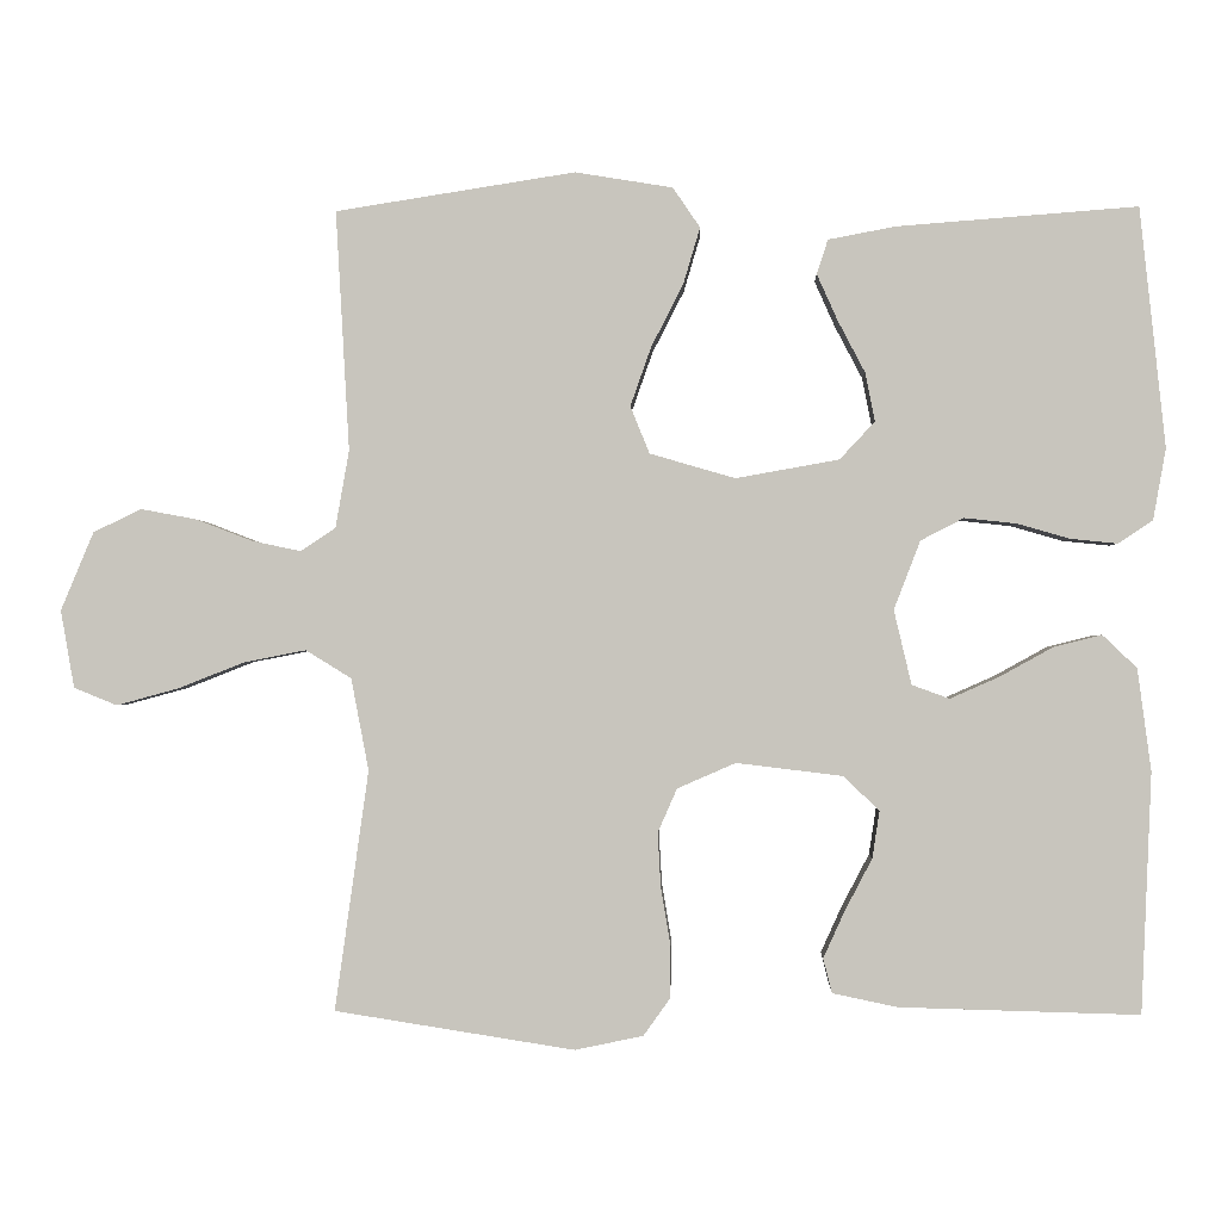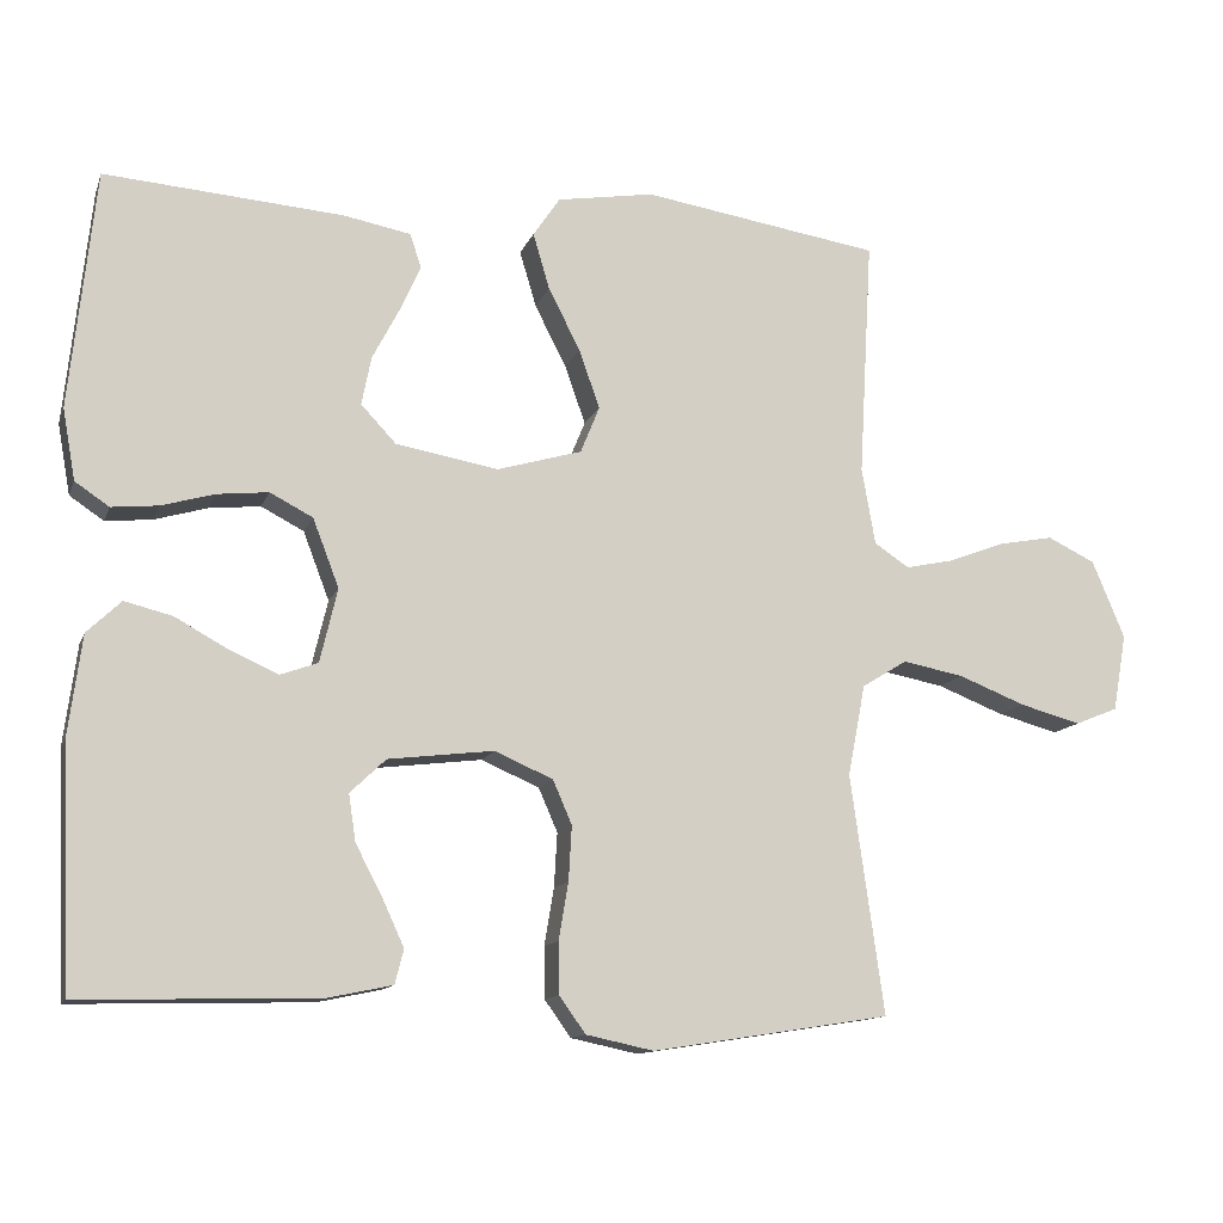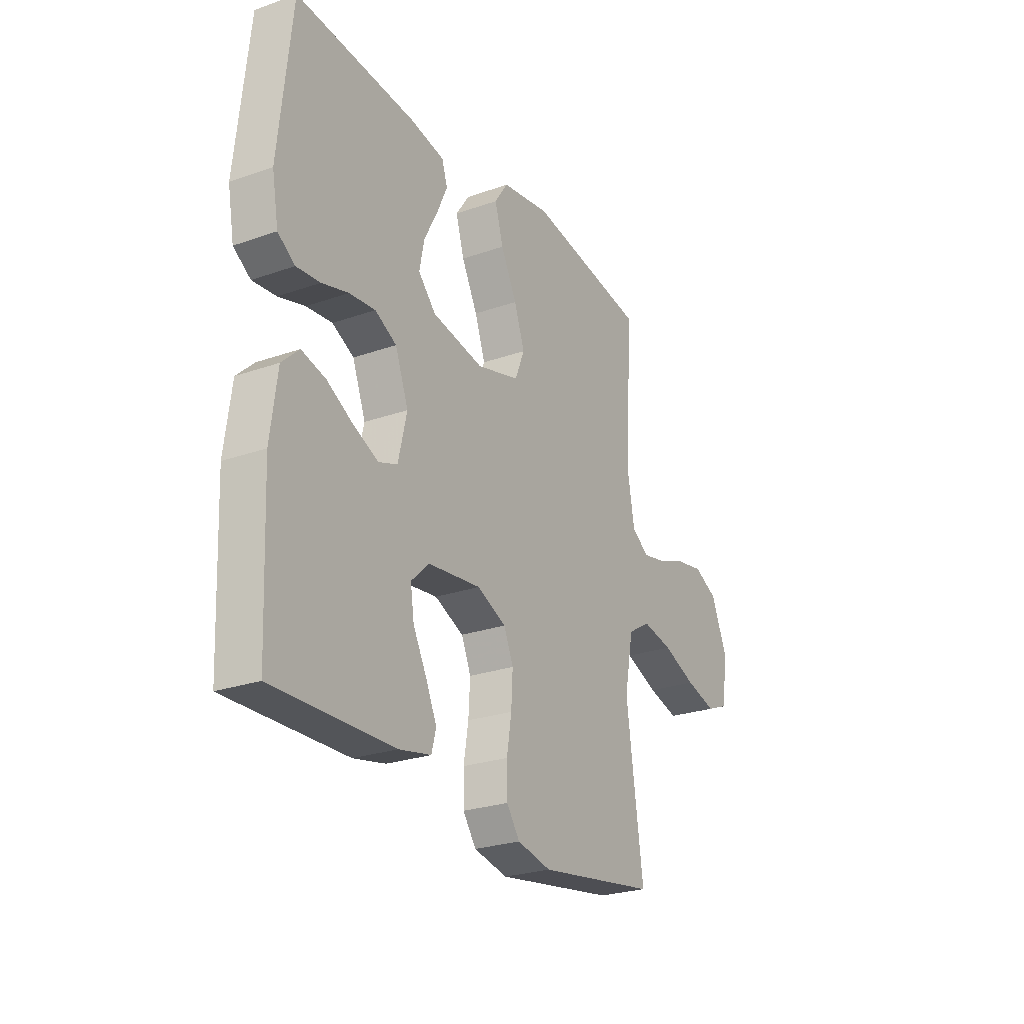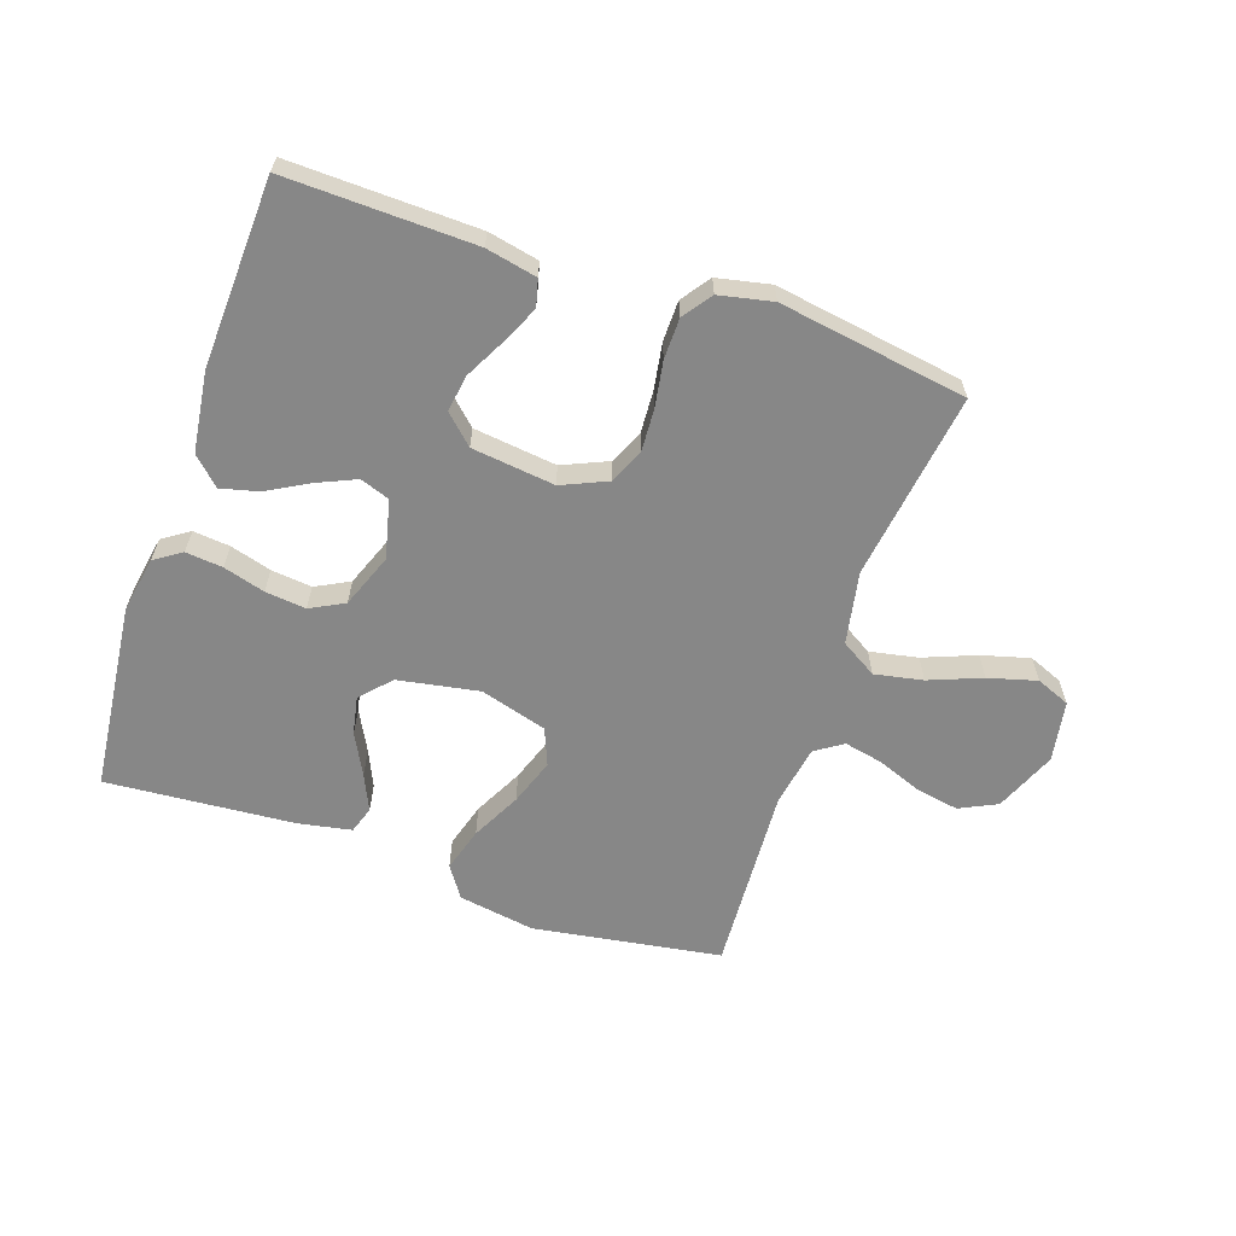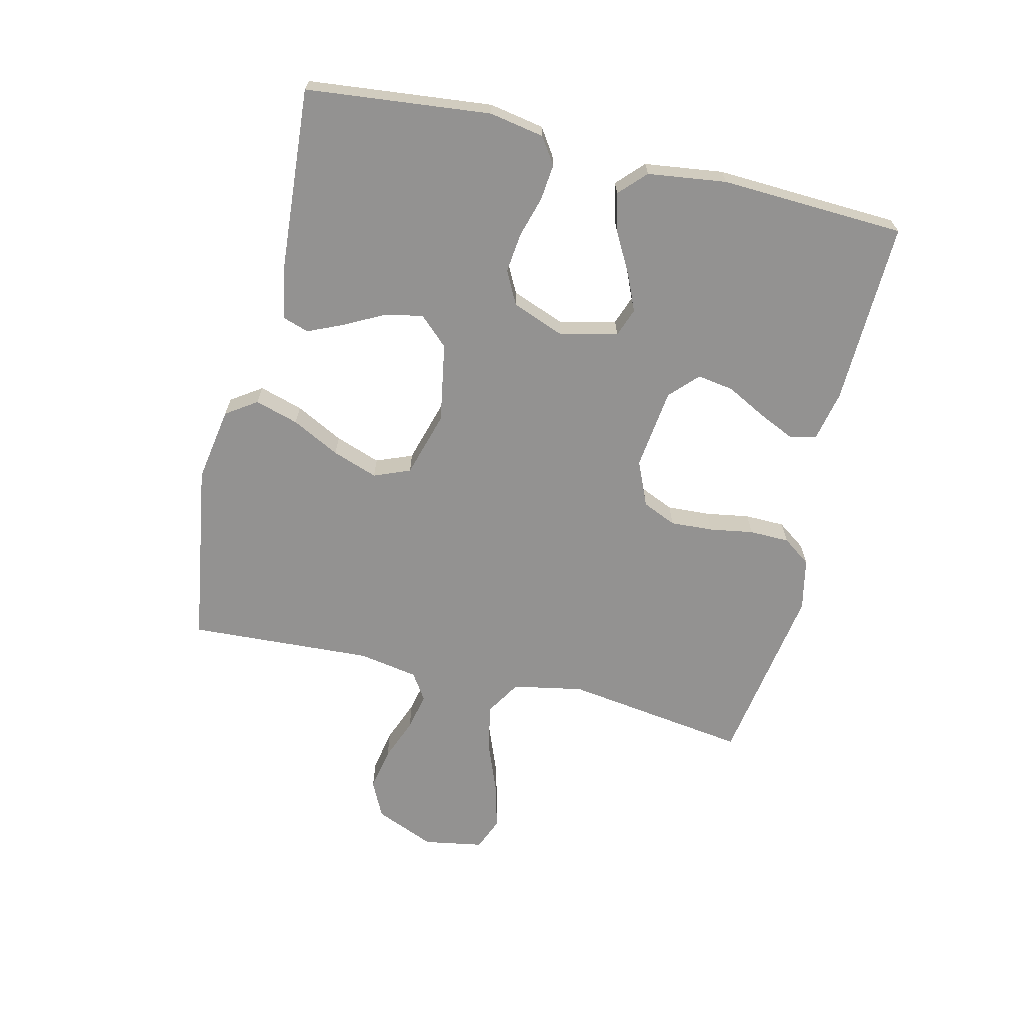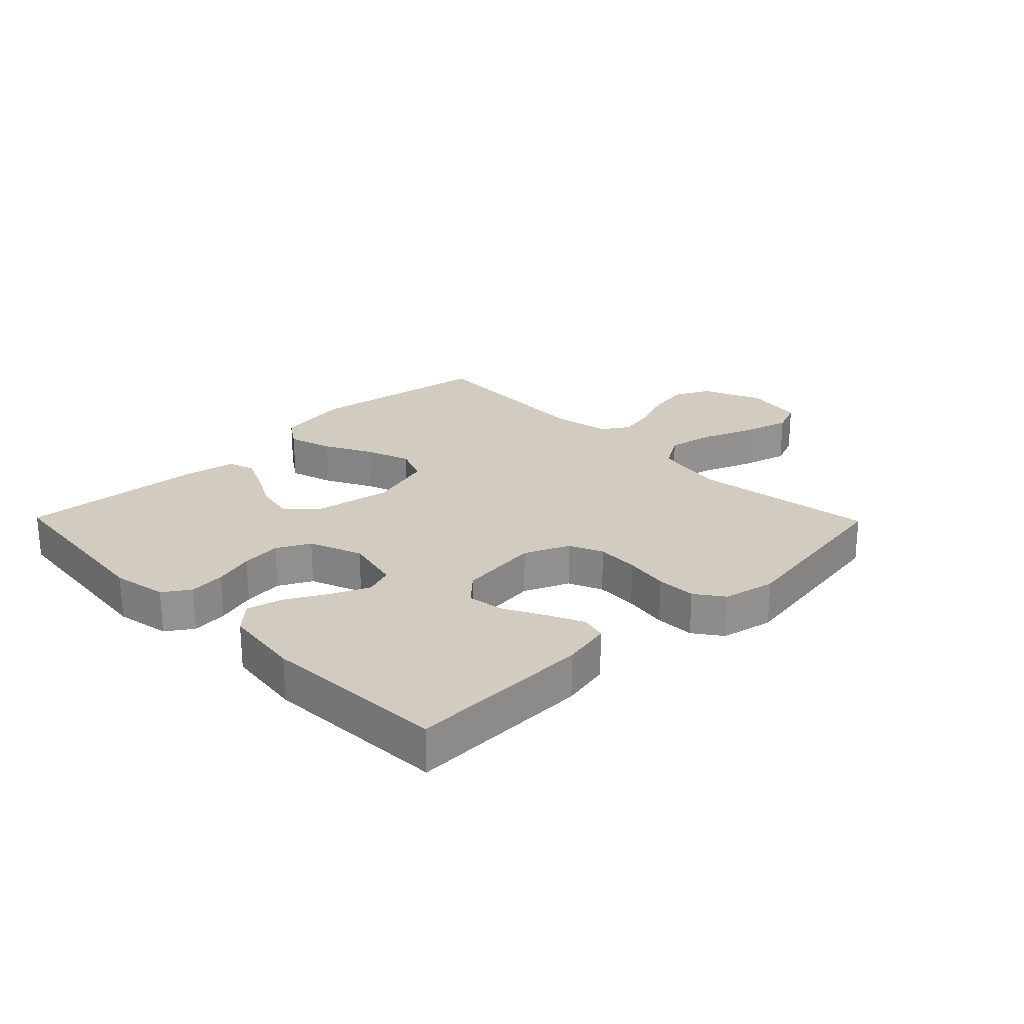
<metadata>
{"format":"obj","ext":"obj","renderer":"f3d","projection":"perspective","resolution":1024,"background":"white","views":[{"elev":-0.8,"azim":2.1,"up":"+Z"},{"elev":-12.4,"azim":164.2,"up":"+Z"},{"elev":-25.5,"azim":119.5,"up":"+Z"},{"elev":-62.3,"azim":161.2,"up":"+Y"},{"elev":-66.5,"azim":76.5,"up":"+Y"},{"elev":24.0,"azim":135.6,"up":"+Y"}]}
</metadata>
<code>
v -0.5 0.07 -0.5
v -0.458 0.07 -0.2
v -0.48 0.07 -0.085
v -0.537 0.07 -0.05
v -0.614 0.07 -0.065
v -0.698 0.07 -0.098
v -0.775 0.07 -0.119
v -0.829 0.07 -0.097
v -0.846 0.07 0
v -0.805 0.07 0.098
v -0.745 0.07 0.127
v -0.675 0.07 0.114
v -0.605 0.07 0.087
v -0.544 0.07 0.074
v -0.5 0.07 0.103
v -0.483 0.07 0.2
v -0.5 0.07 0.5
v -0.2 0.07 0.547
v -0.078 0.07 0.527
v -0.044 0.07 0.477
v -0.065 0.07 0.406
v -0.105 0.07 0.328
v -0.131 0.07 0.254
v -0.107 0.07 0.195
v 0 0.07 0.164
v 0.129 0.07 0.187
v 0.173 0.07 0.234
v 0.161 0.07 0.295
v 0.127 0.07 0.36
v 0.101 0.07 0.418
v 0.115 0.07 0.461
v 0.2 0.07 0.477
v 0.5 0.07 0.5
v 0.532 0.07 0.2
v 0.516 0.07 0.111
v 0.473 0.07 0.082
v 0.414 0.07 0.088
v 0.348 0.07 0.107
v 0.283 0.07 0.114
v 0.229 0.07 0.086
v 0.196 0.07 0
v 0.218 0.07 -0.093
v 0.265 0.07 -0.11
v 0.326 0.07 -0.083
v 0.393 0.07 -0.046
v 0.453 0.07 -0.031
v 0.496 0.07 -0.072
v 0.513 0.07 -0.2
v 0.5 0.07 -0.5
v 0.2 0.07 -0.492
v 0.119 0.07 -0.475
v 0.108 0.07 -0.432
v 0.135 0.07 -0.373
v 0.169 0.07 -0.308
v 0.178 0.07 -0.249
v 0.133 0.07 -0.206
v 0 0.07 -0.19
v -0.073 0.07 -0.222
v -0.097 0.07 -0.277
v -0.093 0.07 -0.346
v -0.081 0.07 -0.418
v -0.082 0.07 -0.483
v -0.115 0.07 -0.529
v -0.2 0.07 -0.547
v -0.5 0 -0.5
v -0.458 0 -0.2
v -0.48 0 -0.085
v -0.537 0 -0.05
v -0.614 0 -0.065
v -0.698 0 -0.098
v -0.775 0 -0.119
v -0.829 0 -0.097
v -0.846 0 0
v -0.805 0 0.098
v -0.745 0 0.127
v -0.675 0 0.114
v -0.605 0 0.087
v -0.544 0 0.074
v -0.5 0 0.103
v -0.483 0 0.2
v -0.5 0 0.5
v -0.2 0 0.547
v -0.078 0 0.527
v -0.044 0 0.477
v -0.065 0 0.406
v -0.105 0 0.328
v -0.131 0 0.254
v -0.107 0 0.195
v 0 0 0.164
v 0.129 0 0.187
v 0.173 0 0.234
v 0.161 0 0.295
v 0.127 0 0.36
v 0.101 0 0.418
v 0.115 0 0.461
v 0.2 0 0.477
v 0.5 0 0.5
v 0.532 0 0.2
v 0.516 0 0.111
v 0.473 0 0.082
v 0.414 0 0.088
v 0.348 0 0.107
v 0.283 0 0.114
v 0.229 0 0.086
v 0.196 0 0
v 0.218 0 -0.093
v 0.265 0 -0.11
v 0.326 0 -0.083
v 0.393 0 -0.046
v 0.453 0 -0.031
v 0.496 0 -0.072
v 0.513 0 -0.2
v 0.5 0 -0.5
v 0.2 0 -0.492
v 0.119 0 -0.475
v 0.108 0 -0.432
v 0.135 0 -0.373
v 0.169 0 -0.308
v 0.178 0 -0.249
v 0.133 0 -0.206
v 0 0 -0.19
v -0.073 0 -0.222
v -0.097 0 -0.277
v -0.093 0 -0.346
v -0.081 0 -0.418
v -0.082 0 -0.483
v -0.115 0 -0.529
v -0.2 0 -0.547
f 63 64 1 2
f 60 61 62 63
f 59 60 63 2
f 58 59 2 3
f 57 58 3 4
f 56 57 4
f 51 52 53 54
f 49 50 51 54
f 49 54 55
f 48 49 55 56
f 44 45 46 47
f 43 44 47 48
f 42 43 48 56
f 35 36 37 38
f 35 38 39
f 34 35 39
f 33 34 39
f 32 33 39 40
f 28 29 30 31
f 28 31 32 40
f 19 20 21 22
f 19 22 23
f 16 17 18 19
f 15 16 19 23
f 14 15 23 24
f 10 11 12 13
f 10 13 14
f 9 10 14
f 8 9 14
f 5 6 7 8
f 4 5 8 14
f 41 42 56 4
f 27 28 40
f 26 27 40 41
f 25 26 41 4
f 4 14 24 25
f 66 65 128 127
f 127 126 125 124
f 66 127 124 123
f 67 66 123 122
f 68 67 122 121
f 68 121 120
f 118 117 116 115
f 118 115 114 113
f 119 118 113
f 120 119 113 112
f 111 110 109 108
f 112 111 108 107
f 120 112 107 106
f 102 101 100 99
f 103 102 99
f 103 99 98
f 103 98 97
f 104 103 97 96
f 95 94 93 92
f 104 96 95 92
f 86 85 84 83
f 87 86 83
f 83 82 81 80
f 87 83 80 79
f 88 87 79 78
f 77 76 75 74
f 78 77 74
f 78 74 73
f 78 73 72
f 72 71 70 69
f 78 72 69 68
f 68 120 106 105
f 104 92 91
f 105 104 91 90
f 68 105 90 89
f 89 88 78 68
f 1 65 66 2
f 2 66 67 3
f 3 67 68 4
f 4 68 69 5
f 5 69 70 6
f 6 70 71 7
f 7 71 72 8
f 8 72 73 9
f 9 73 74 10
f 10 74 75 11
f 11 75 76 12
f 12 76 77 13
f 13 77 78 14
f 14 78 79 15
f 15 79 80 16
f 16 80 81 17
f 17 81 82 18
f 18 82 83 19
f 19 83 84 20
f 20 84 85 21
f 21 85 86 22
f 22 86 87 23
f 23 87 88 24
f 24 88 89 25
f 25 89 90 26
f 26 90 91 27
f 27 91 92 28
f 28 92 93 29
f 29 93 94 30
f 30 94 95 31
f 31 95 96 32
f 32 96 97 33
f 33 97 98 34
f 34 98 99 35
f 35 99 100 36
f 36 100 101 37
f 37 101 102 38
f 38 102 103 39
f 39 103 104 40
f 40 104 105 41
f 41 105 106 42
f 42 106 107 43
f 43 107 108 44
f 44 108 109 45
f 45 109 110 46
f 46 110 111 47
f 47 111 112 48
f 48 112 113 49
f 49 113 114 50
f 50 114 115 51
f 51 115 116 52
f 52 116 117 53
f 53 117 118 54
f 54 118 119 55
f 55 119 120 56
f 56 120 121 57
f 57 121 122 58
f 58 122 123 59
f 59 123 124 60
f 60 124 125 61
f 61 125 126 62
f 62 126 127 63
f 63 127 128 64
f 64 128 65 1

</code>
